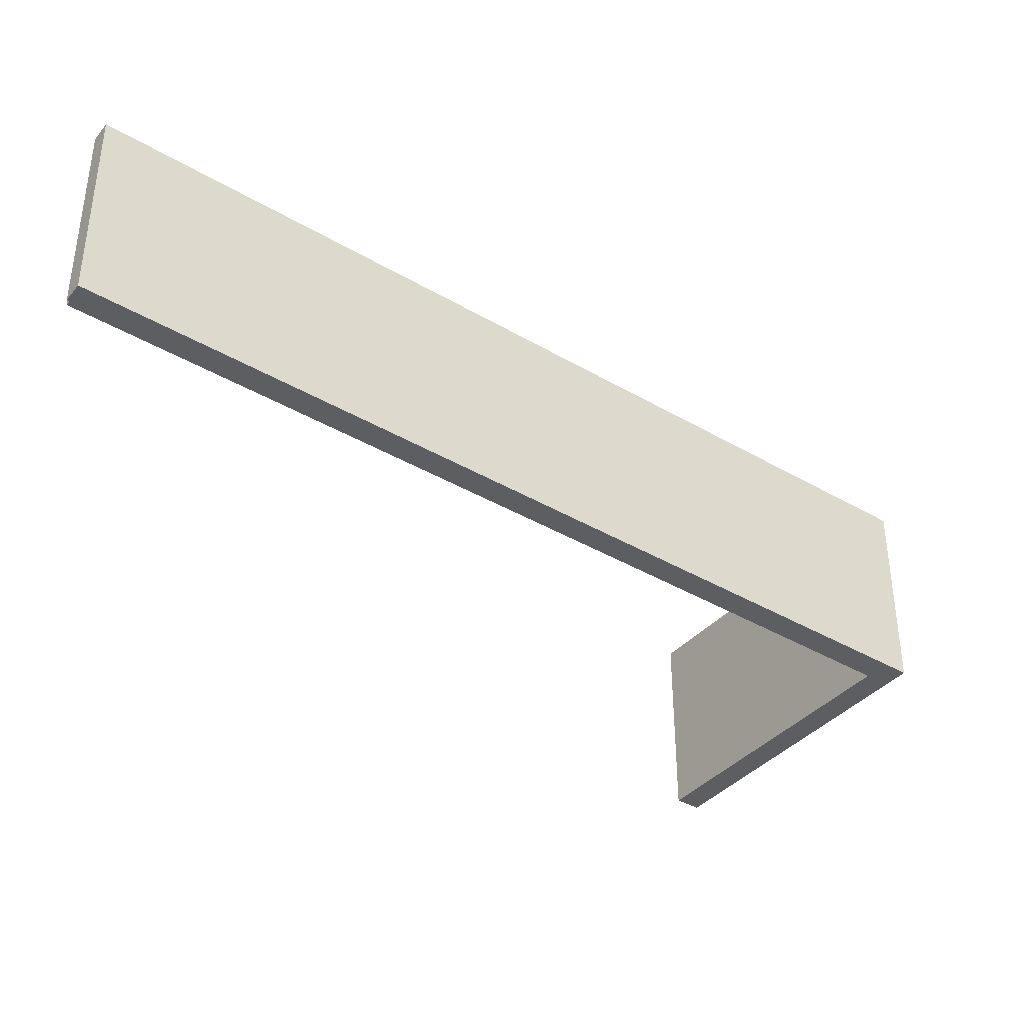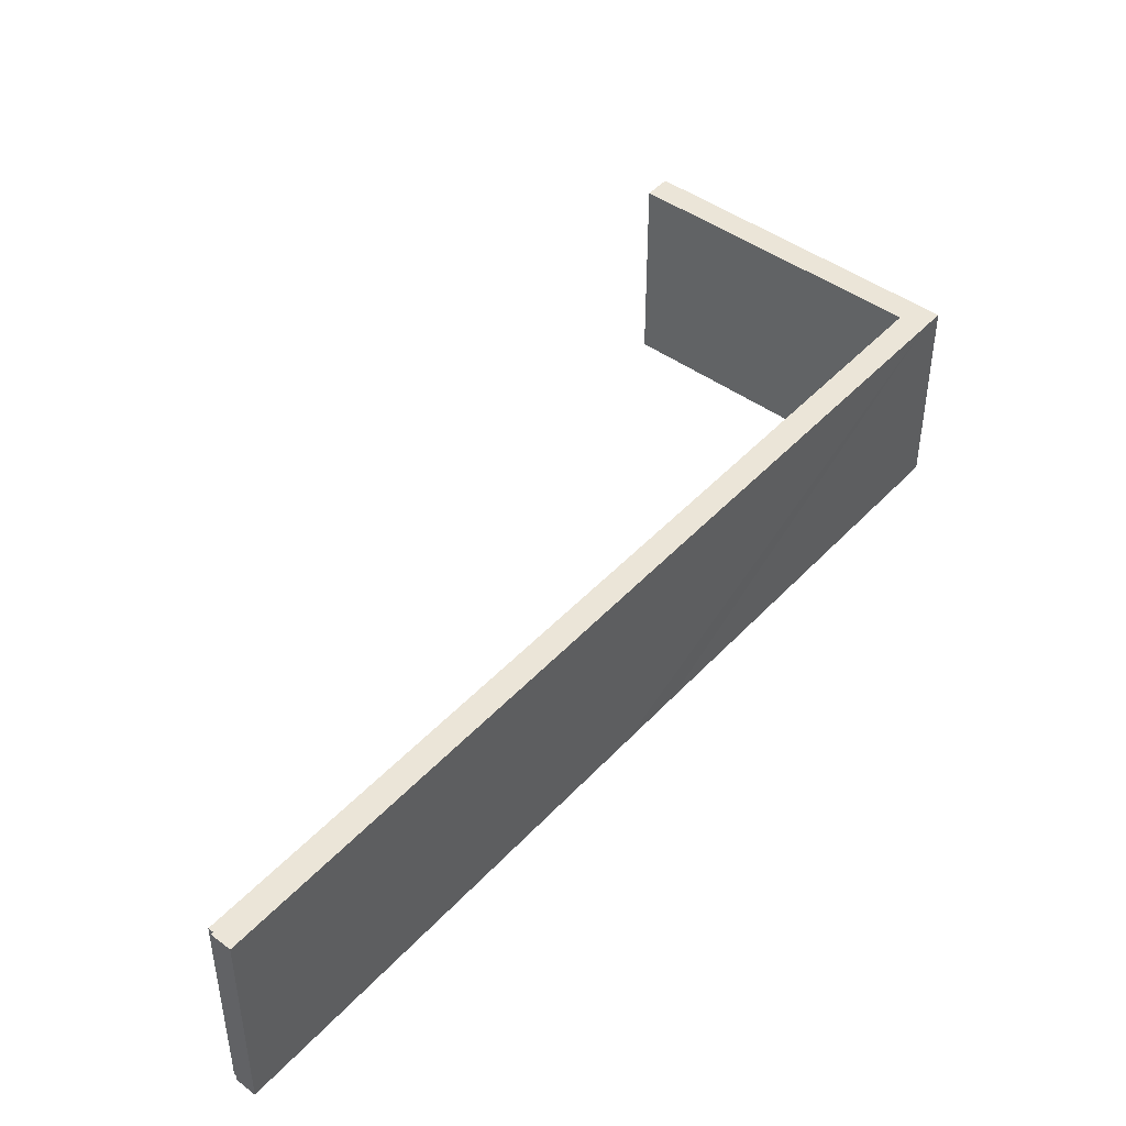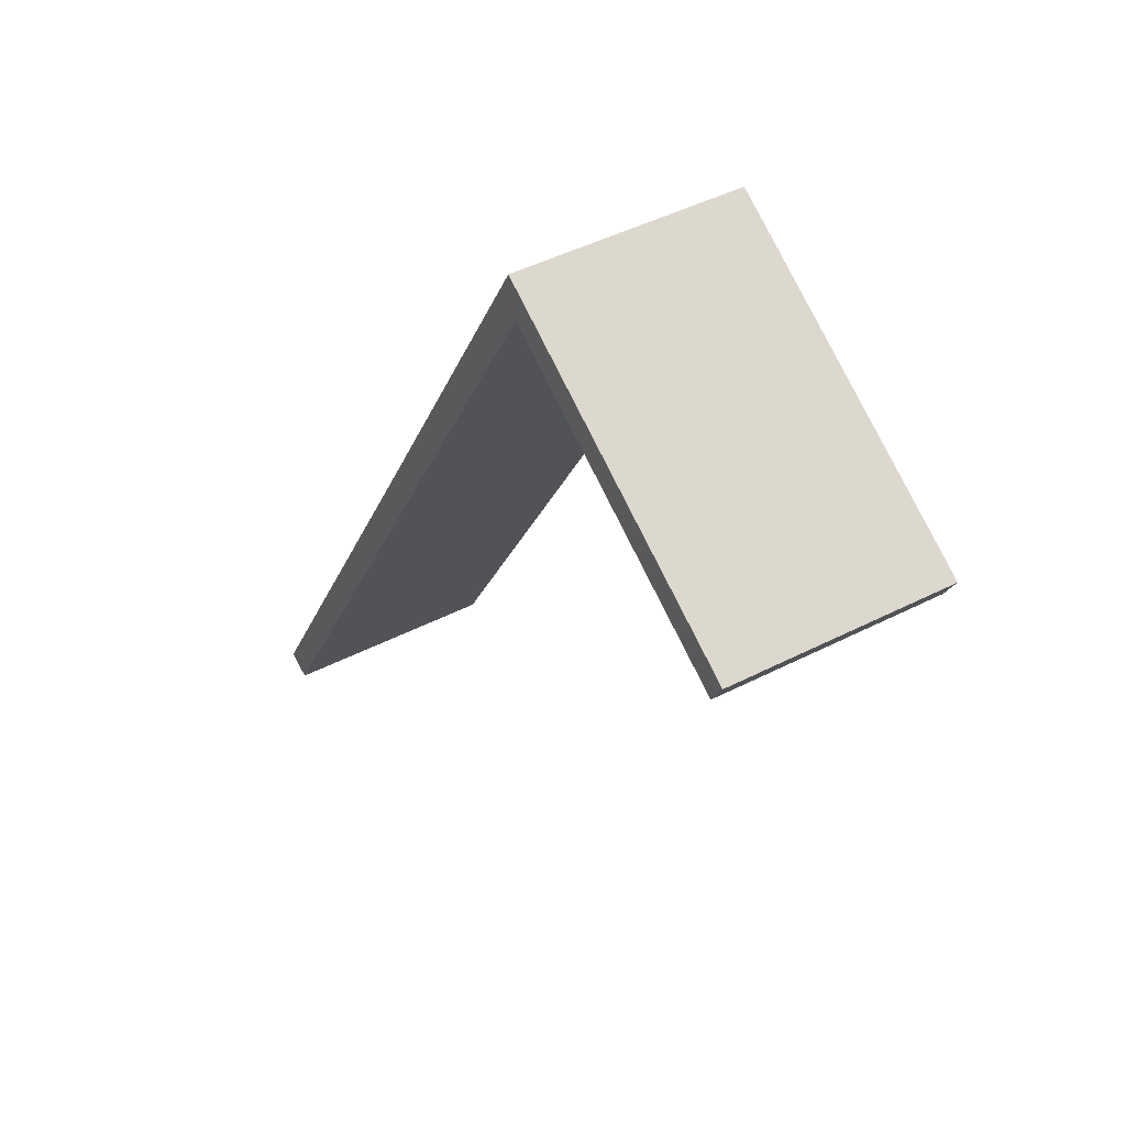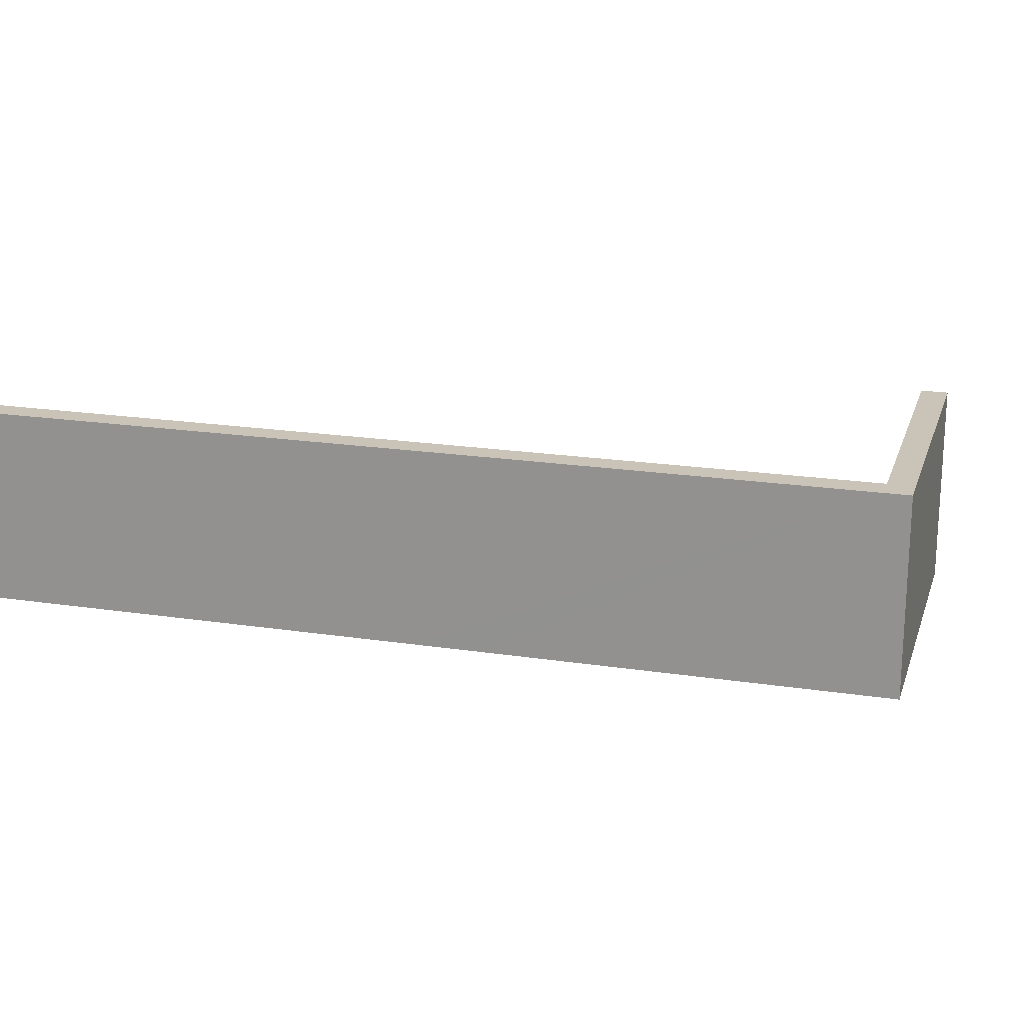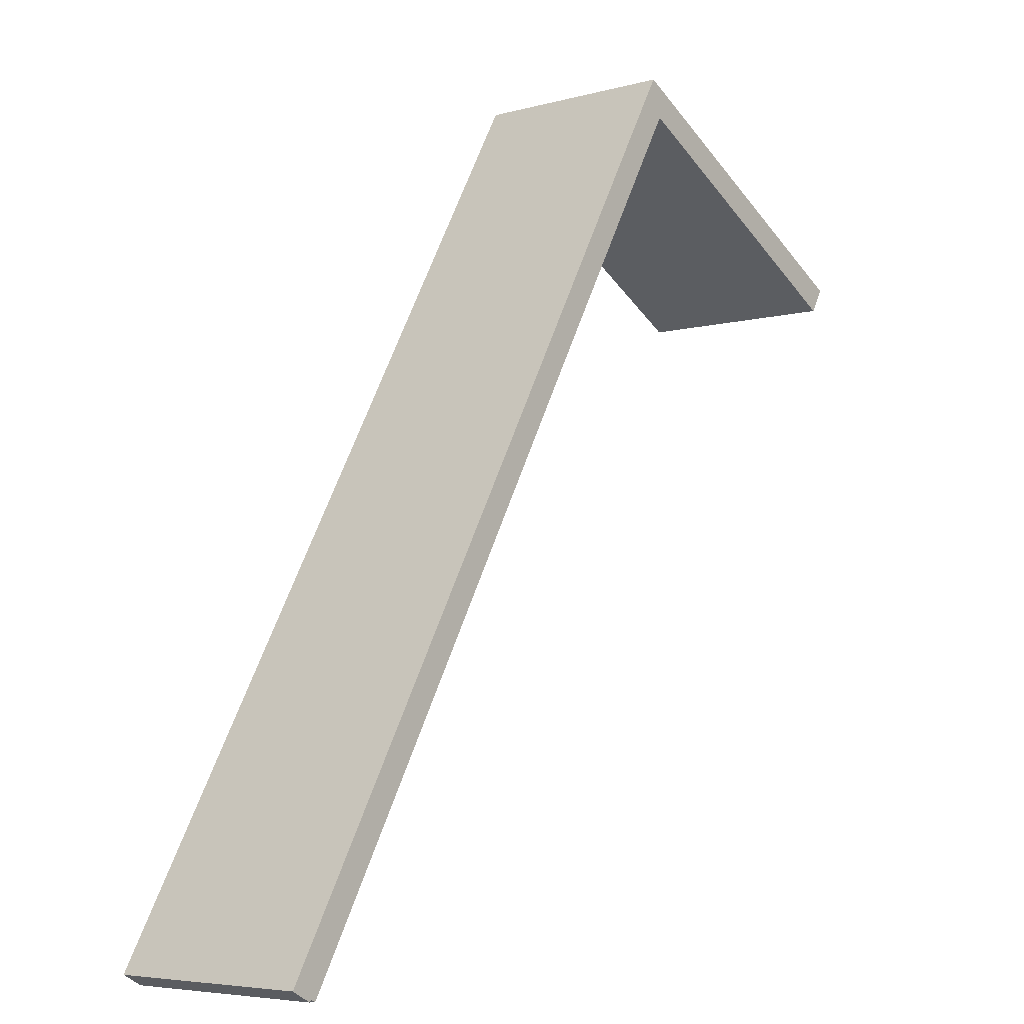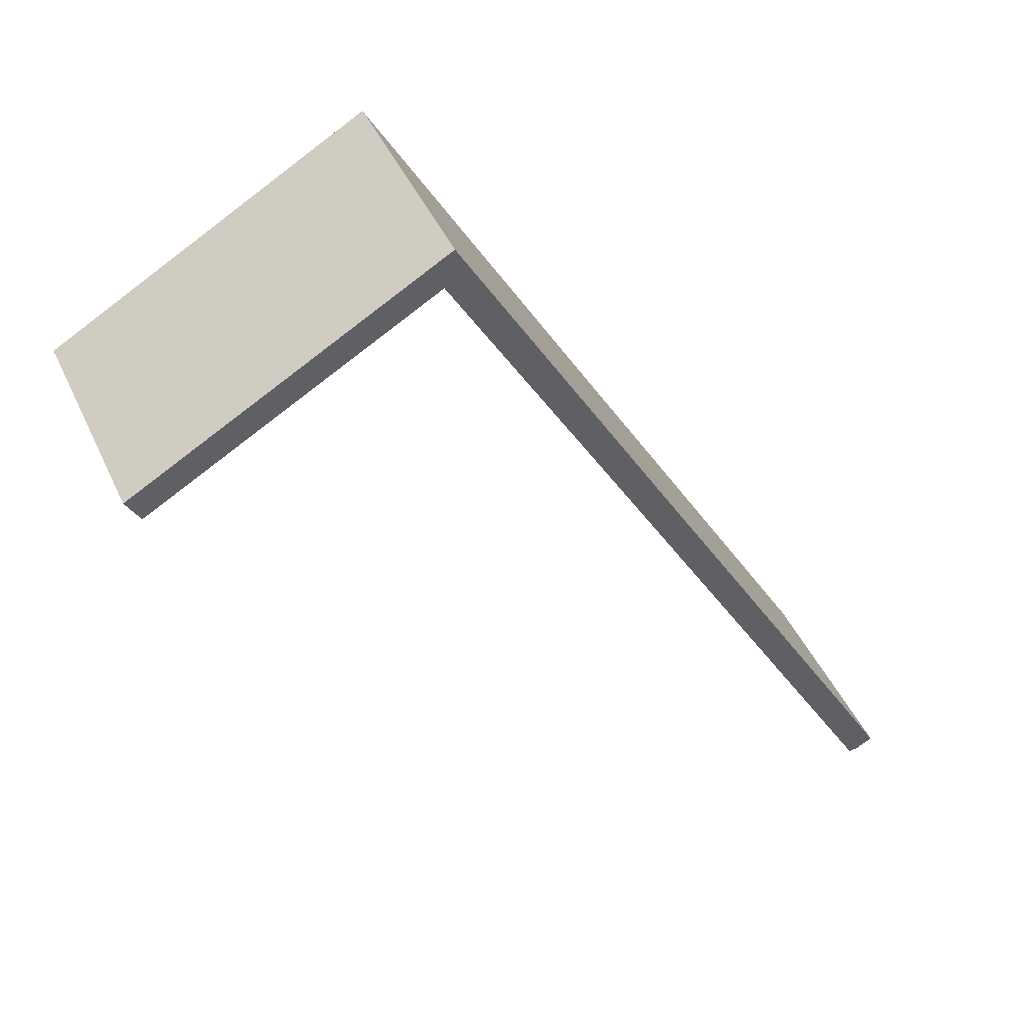
<metadata>
{"format":"obj","ext":"obj","renderer":"f3d","projection":"perspective","resolution":1024,"background":"white","views":[{"elev":-38.8,"azim":-96.7,"up":"+Y"},{"elev":45.8,"azim":-110.6,"up":"+Y"},{"elev":44.9,"azim":59.1,"up":"+Z"},{"elev":19.9,"azim":-44.5,"up":"+Y"},{"elev":-5.5,"azim":-49.6,"up":"+Z"},{"elev":45.1,"azim":156.4,"up":"+Z"}]}
</metadata>
<code>
v  0 11.73 7.182e-16
v  1.163 11.73 -0.454
v  1.088 11.73 -0.586
v  10.9 11.73 19.03
v  11.62 11.73 17.23
v  12.37 11.73 18.54
v  13.96 11.73 24.37
v  15.27 11.73 23.64
v  15.43 11.73 23.92
v  15.91 11.73 27.77
v  19.79 11.73 31.56
v  26.97 11.73 47.16
v  28.21 11.73 46.26
v  43.97 11.73 37.82
v  43.73 11.73 37.4
v  44.45 11.73 38.66
v  27.64 11.73 48.35
v  28.8 11.73 47.69
v  44.5 11.73 38.75
v  1.434 11.73 -0.609
v  1.434 3.729e-17 -0.609
v  1.163 2.78e-17 -0.454
v  1.088 3.588e-17 -0.586
v  0 0 0
v  43.73 -2.29e-15 37.4
v  28.21 -2.833e-15 46.26
v  44.5 -2.373e-15 38.75
v  44.45 -2.367e-15 38.66
v  43.97 -2.316e-15 37.82
v  19.79 -1.932e-15 31.56
v  15.43 -1.465e-15 23.92
v  15.27 -1.448e-15 23.64
v  12.37 -1.135e-15 18.54
v  11.62 -1.055e-15 17.23
v  10.9 -1.165e-15 19.03
v  13.96 -1.492e-15 24.37
v  15.91 -1.7e-15 27.77
v  26.97 -2.888e-15 47.16
v  27.64 -2.96e-15 48.35
v  28.8 -2.92e-15 47.69
g defaultobject
f 1 2 3
f 2 1 4
f 2 4 5
f 5 4 6
f 6 4 7
f 6 7 8
f 8 7 9
f 9 7 10
f 9 10 11
f 11 10 12
f 11 12 13
f 13 14 15
f 14 13 16
f 16 13 12
f 16 12 17
f 16 17 18
f 16 18 19
f 5 20 2
f 21 2 20
f 2 21 22
f 23 1 3
f 1 23 24
f 25 13 15
f 13 25 26
f 22 3 2
f 3 22 23
f 27 16 19
f 16 27 14
f 14 27 15
f 15 27 28
f 15 28 25
f 25 28 29
f 26 11 13
f 11 26 30
f 11 30 9
f 9 30 31
f 9 31 8
f 8 31 6
f 6 31 32
f 6 32 33
f 6 33 5
f 5 33 20
f 20 33 34
f 20 34 21
f 24 4 1
f 4 24 35
f 4 35 7
f 7 35 36
f 7 36 10
f 10 36 12
f 12 36 37
f 12 37 38
f 12 38 17
f 17 38 39
f 39 18 17
f 18 39 19
f 19 39 27
f 27 39 40
f 38 40 39
f 40 38 27
f 27 38 28
f 28 38 29
f 29 38 26
f 29 26 25
f 37 26 38
f 26 37 30
f 30 37 31
f 31 37 36
f 31 36 32
f 32 36 35
f 32 35 33
f 33 35 34
f 34 35 24
f 34 24 22
f 22 24 23
f 21 34 22

</code>
